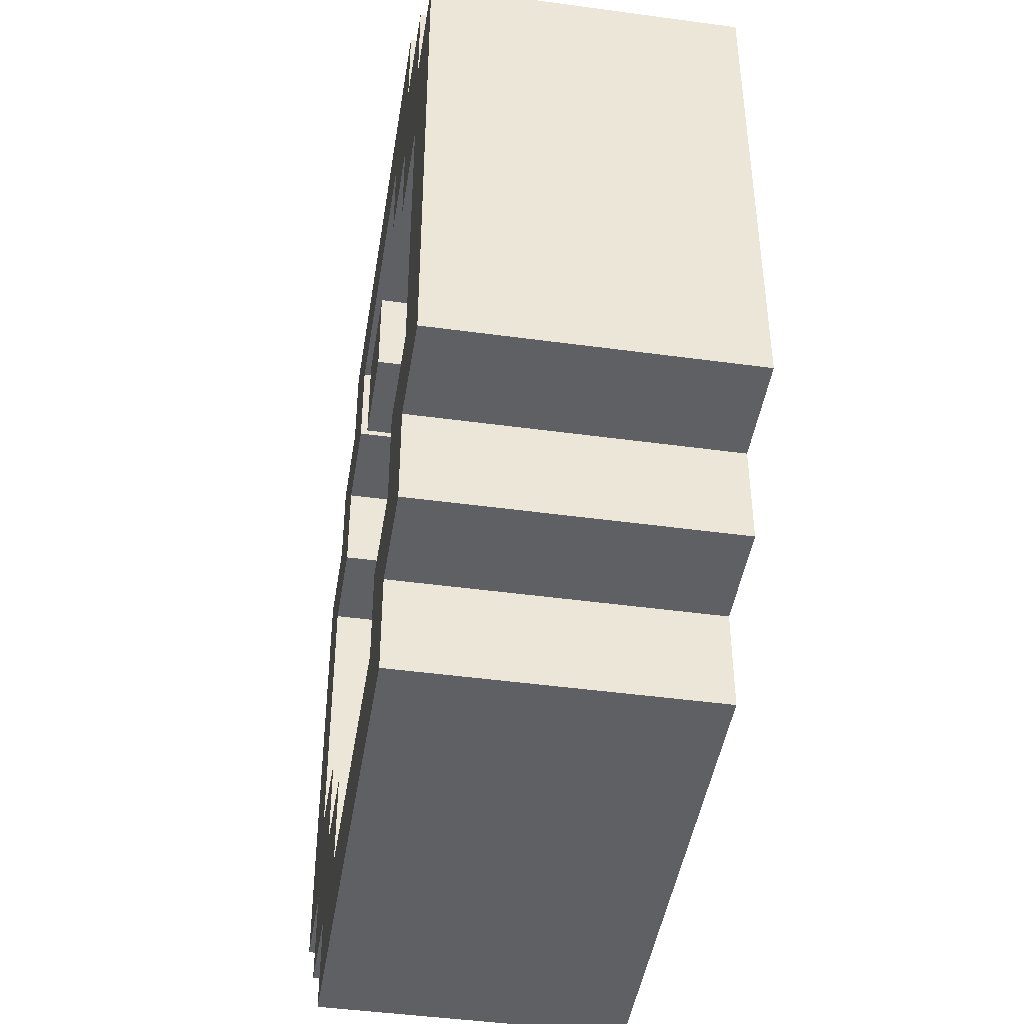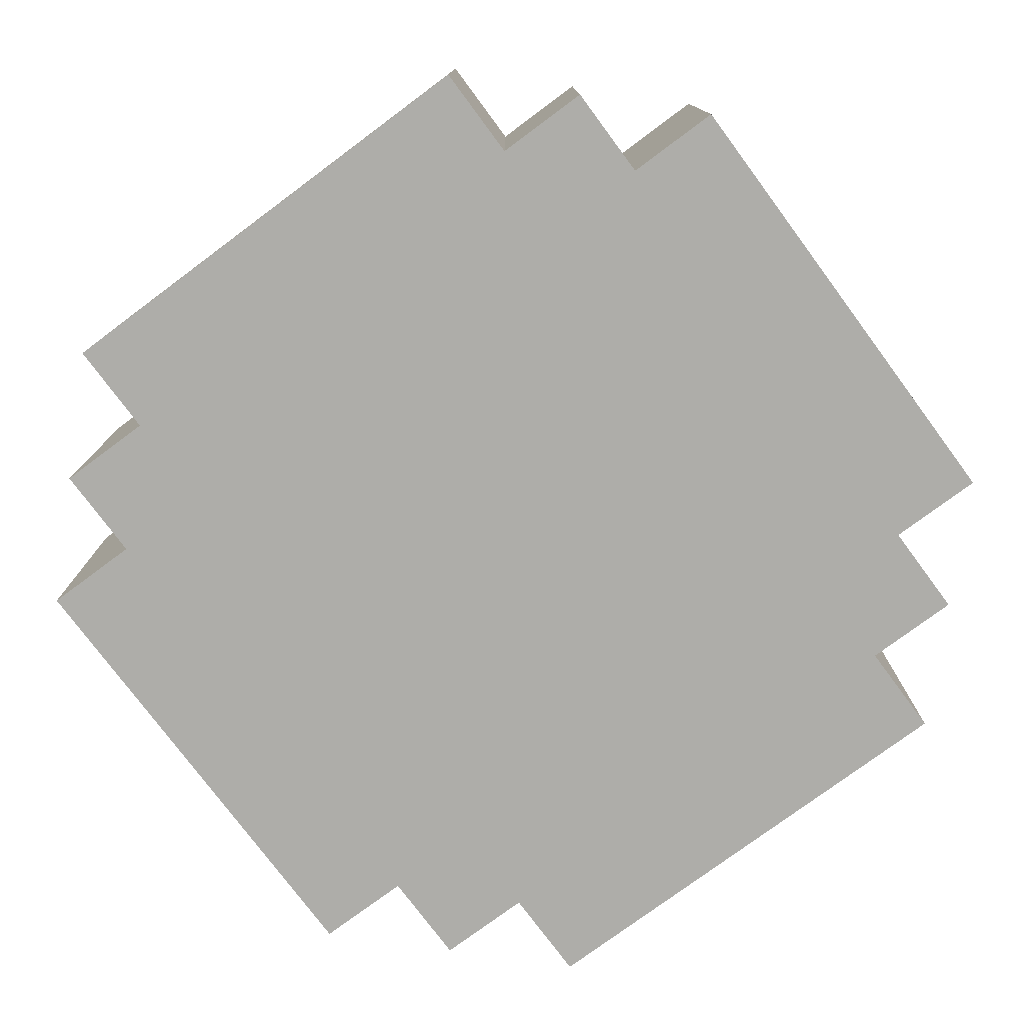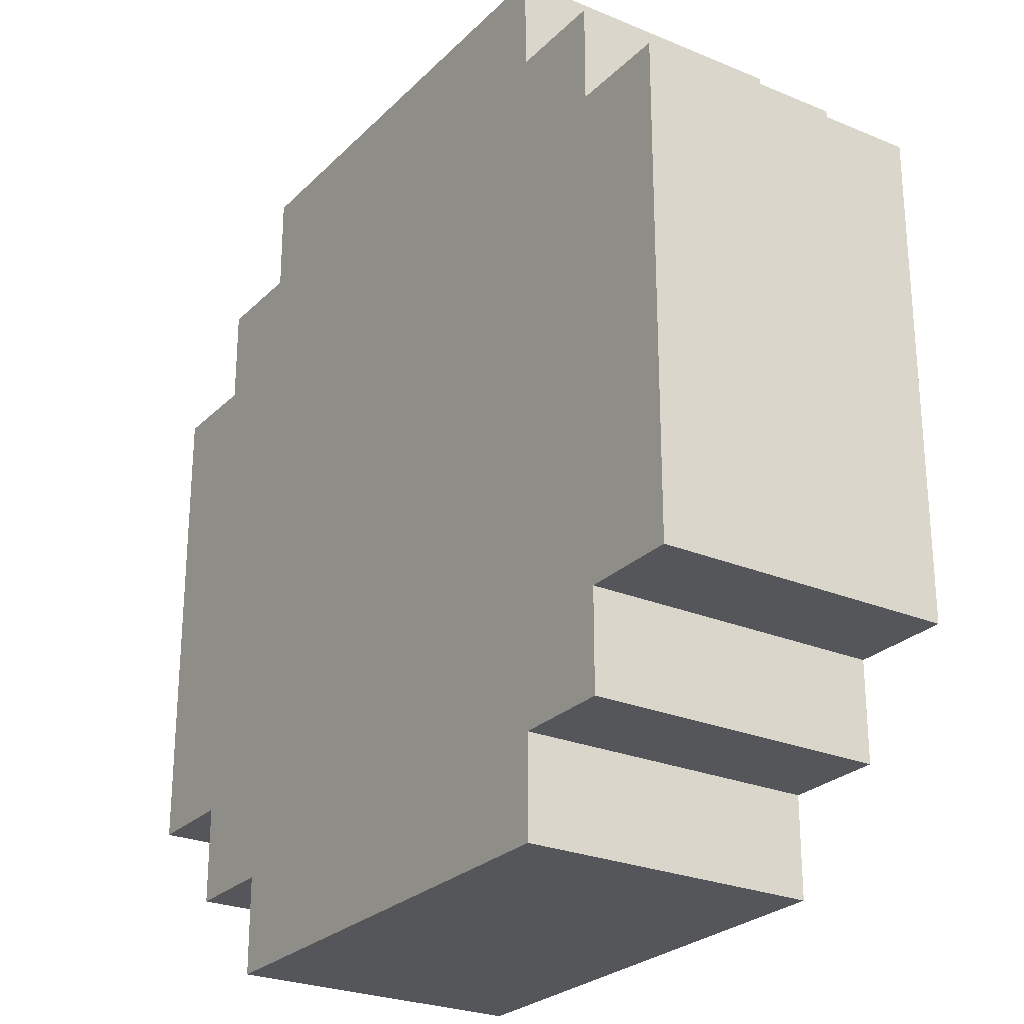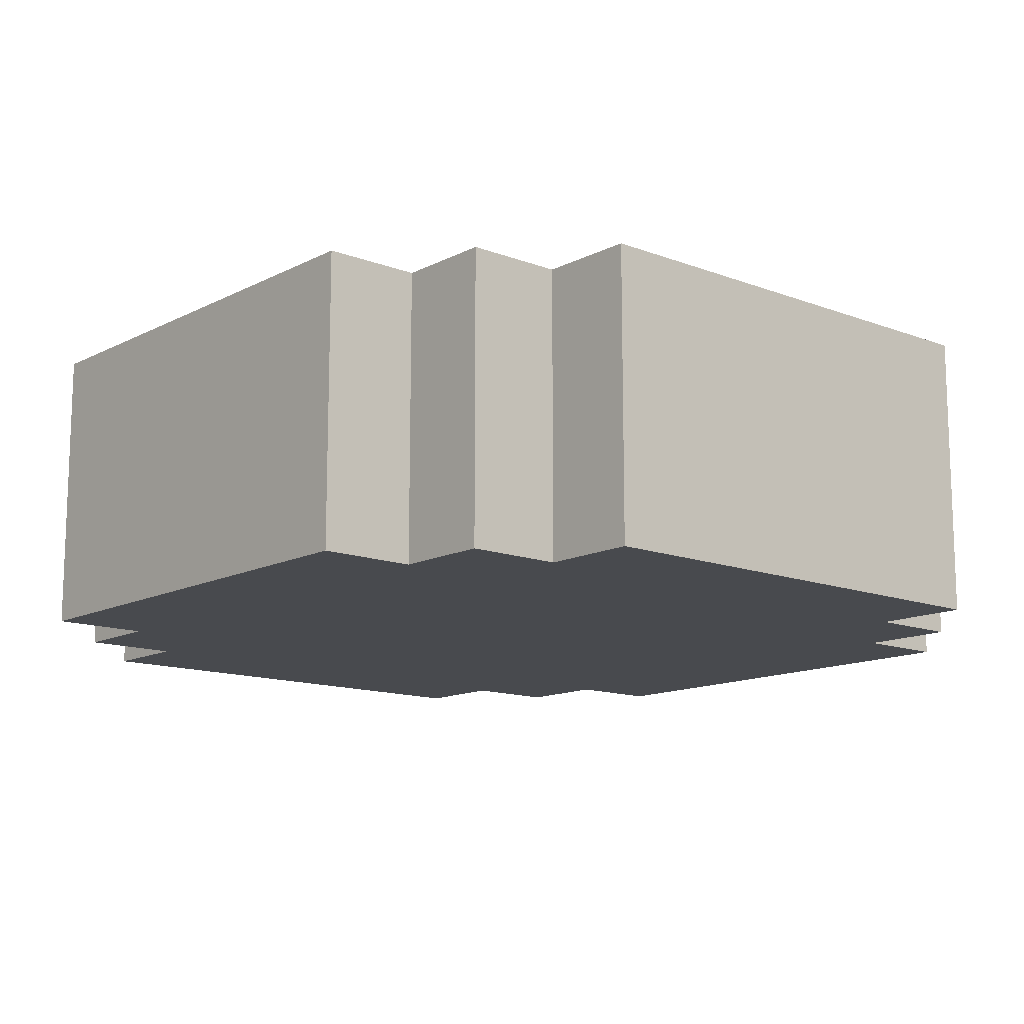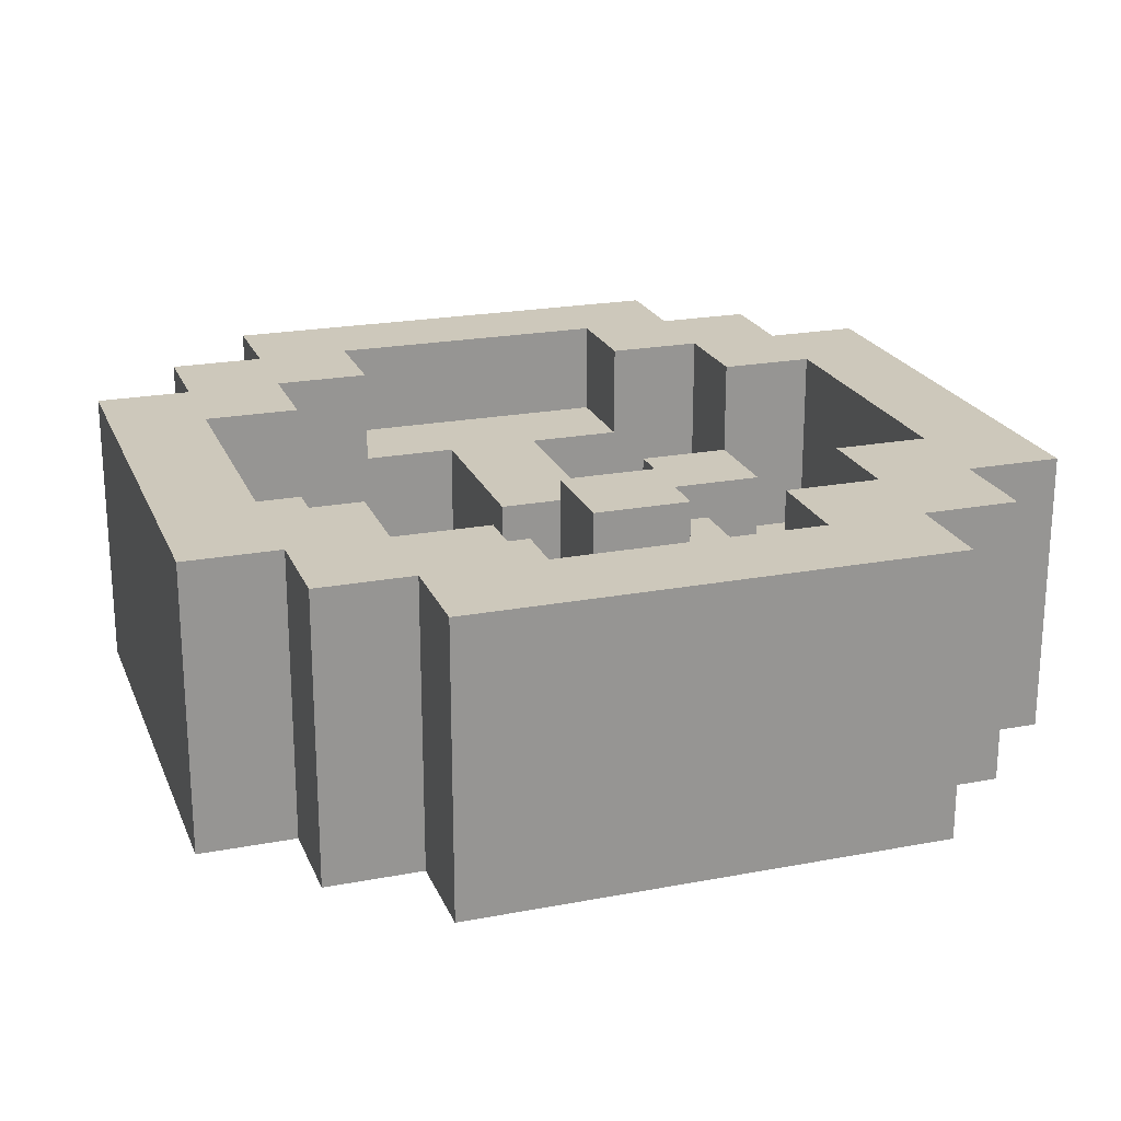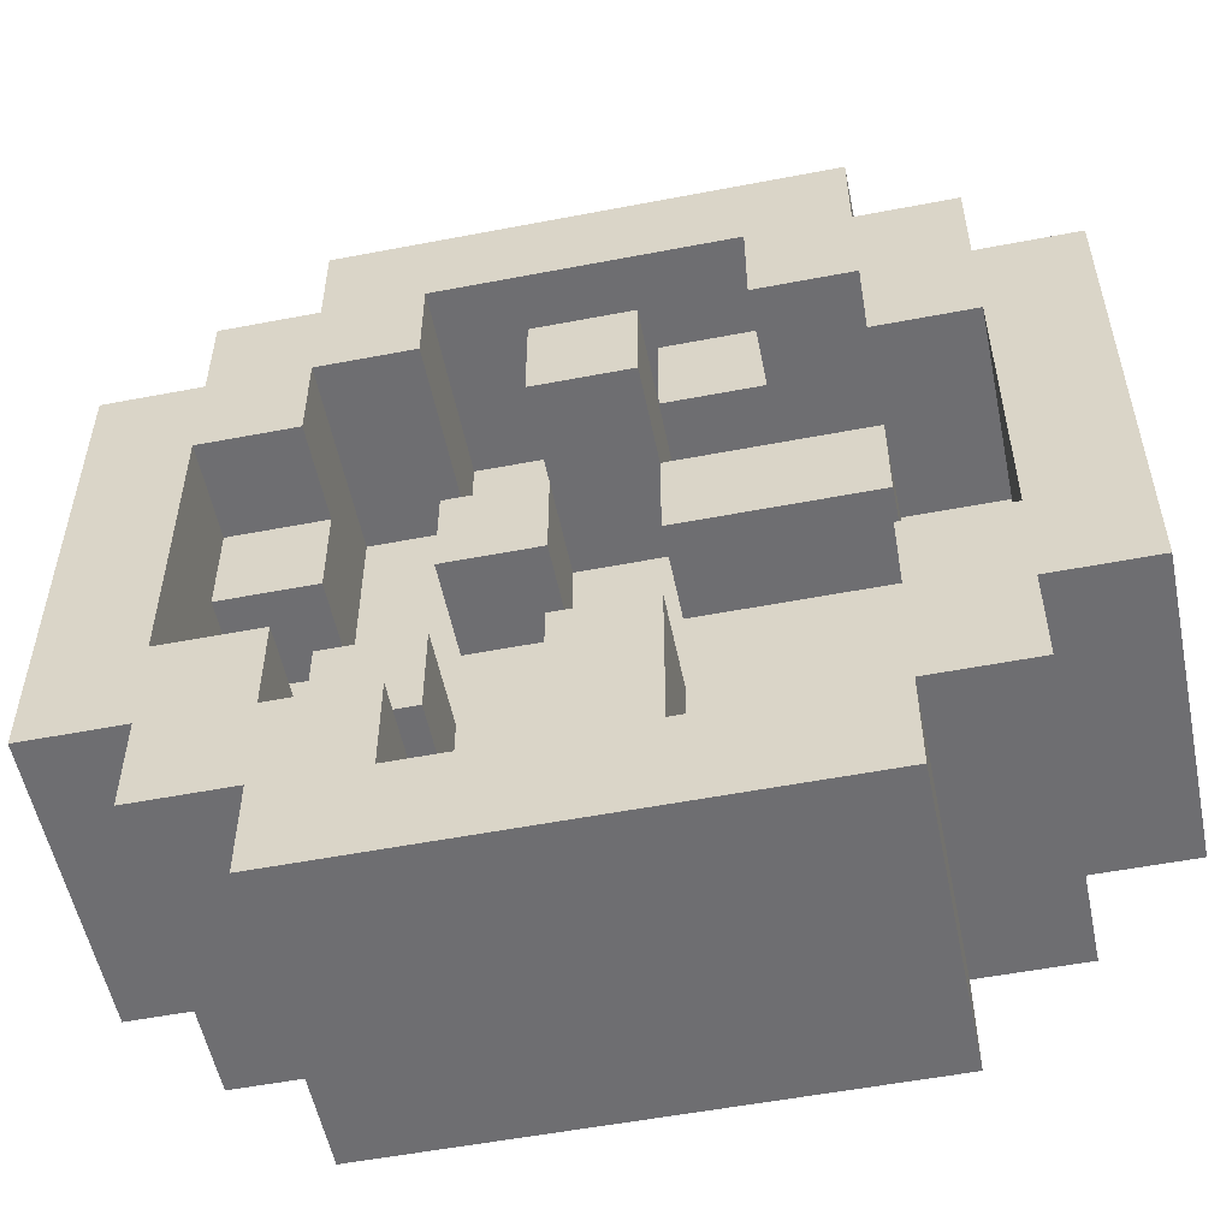
<metadata>
{"format":"obj","ext":"obj","renderer":"f3d","projection":"perspective","resolution":1024,"background":"white","views":[{"elev":-44.9,"azim":-99.0,"up":"+Z"},{"elev":-77.1,"azim":36.6,"up":"+Y"},{"elev":-25.8,"azim":56.4,"up":"+Z"},{"elev":-13.1,"azim":139.1,"up":"+Y"},{"elev":21.8,"azim":-18.4,"up":"+Y"},{"elev":-54.4,"azim":-168.5,"up":"+Z"}]}
</metadata>
<code>
v 30 31 28
v 30 30 28
v 30 30 29
v 30 31 29
v 31 30 28
v 31 30 29
v 31 31 28
v 30 32 28
v 30 32 29
v 31 32 28
v 30 33 28
v 30 33 29
v 31 33 29
v 31 33 28
v 32 30 28
v 32 30 29
v 32 31 28
v 32 32 28
v 32 33 29
v 32 33 28
v 31 32 29
v 32 32 29
v 33 30 28
v 33 30 29
v 33 31 28
v 33 32 28
v 33 33 29
v 33 33 28
v 33 32 29
v 34 30 28
v 34 30 29
v 34 31 28
v 34 32 28
v 34 33 29
v 34 33 28
v 34 32 29
v 35 31 29
v 35 30 29
v 35 30 28
v 35 31 28
v 35 32 29
v 35 32 28
v 35 33 29
v 35 33 28
v 29 31 29
v 29 30 29
v 29 30 30
v 29 31 30
v 30 30 30
v 29 32 29
v 29 32 30
v 29 33 29
v 29 33 30
v 30 33 30
v 31 30 30
v 30 32 30
v 30 31 30
v 31 31 30
v 31 32 30
v 31 33 30
v 32 30 30
v 32 32 30
v 32 31 30
v 33 30 30
v 33 32 30
v 34 30 30
v 34 32 30
v 33 31 30
v 34 31 30
v 35 30 30
v 35 31 30
v 35 32 30
v 34 33 30
v 35 33 30
v 36 31 30
v 36 30 30
v 36 30 29
v 36 31 29
v 36 32 30
v 36 32 29
v 36 33 30
v 36 33 29
v 28 31 30
v 28 30 30
v 28 30 31
v 28 31 31
v 29 30 31
v 28 32 30
v 28 32 31
v 28 33 30
v 28 33 31
v 29 33 31
v 30 30 31
v 30 32 31
v 30 31 31
v 30 33 31
v 29 32 31
v 31 31 31
v 31 30 31
v 32 31 31
v 32 30 31
v 33 30 31
v 33 32 31
v 33 31 31
v 32 32 31
v 34 31 31
v 34 30 31
v 35 31 31
v 35 30 31
v 36 30 31
v 35 32 31
v 36 31 31
v 36 32 31
v 35 33 31
v 36 33 31
v 37 31 31
v 37 30 31
v 37 30 30
v 37 31 30
v 37 32 31
v 37 32 30
v 37 33 31
v 37 33 30
v 28 30 32
v 28 31 32
v 29 30 32
v 28 32 32
v 29 33 32
v 29 32 32
v 28 33 32
v 30 30 32
v 30 32 32
v 30 31 32
v 29 31 32
v 31 31 32
v 31 30 32
v 32 31 32
v 32 30 32
v 33 30 32
v 33 32 32
v 33 31 32
v 32 32 32
v 34 31 32
v 34 30 32
v 35 30 32
v 35 32 32
v 35 31 32
v 34 32 31
v 34 32 32
v 36 31 32
v 36 30 32
v 37 31 32
v 37 30 32
v 37 32 32
v 36 32 32
v 37 33 32
v 36 33 32
v 28 30 33
v 28 31 33
v 29 30 33
v 29 32 33
v 29 31 33
v 28 32 33
v 29 33 33
v 28 33 33
v 30 31 33
v 30 30 33
v 31 31 33
v 31 30 33
v 32 31 33
v 32 30 33
v 33 31 33
v 33 30 33
v 34 31 33
v 34 30 33
v 35 31 33
v 35 30 33
v 36 31 33
v 36 30 33
v 37 31 33
v 37 30 33
v 37 32 33
v 36 32 33
v 37 33 33
v 36 33 33
v 28 30 34
v 28 31 34
v 29 30 34
v 29 32 34
v 29 31 34
v 28 32 34
v 29 33 34
v 28 33 34
v 30 31 34
v 30 30 34
v 31 30 34
v 30 32 33
v 30 32 34
v 31 32 34
v 31 32 33
v 31 31 34
v 32 30 34
v 32 32 34
v 32 31 34
v 32 32 33
v 33 31 34
v 33 30 34
v 34 30 34
v 34 32 34
v 34 31 34
v 34 32 33
v 33 32 33
v 33 32 34
v 35 31 34
v 35 30 34
v 36 30 34
v 35 32 33
v 35 32 34
v 36 32 34
v 37 31 34
v 37 30 34
v 37 32 34
v 37 33 34
v 36 33 34
v 28 30 35
v 28 31 35
v 29 30 35
v 29 31 35
v 28 32 35
v 29 32 35
v 28 33 35
v 29 33 35
v 30 30 35
v 30 32 35
v 30 31 35
v 30 33 35
v 30 33 34
v 31 31 35
v 31 30 35
v 32 31 35
v 32 30 35
v 33 30 35
v 33 32 35
v 33 31 35
v 32 32 35
v 33 33 35
v 33 33 34
v 32 33 34
v 32 33 35
v 34 31 35
v 34 30 35
v 35 31 35
v 35 30 35
v 36 30 35
v 35 32 35
v 35 33 34
v 35 33 35
v 36 33 35
v 37 31 35
v 37 30 35
v 36 31 35
v 37 32 35
v 36 32 35
v 37 33 35
v 29 30 36
v 29 31 36
v 30 30 36
v 30 31 36
v 29 32 36
v 30 32 36
v 29 33 36
v 30 33 36
v 31 30 36
v 31 32 35
v 31 33 36
v 31 32 36
v 31 33 35
v 32 30 36
v 32 32 36
v 32 31 36
v 33 31 36
v 33 30 36
v 34 31 36
v 34 30 36
v 35 30 36
v 34 32 35
v 34 32 36
v 34 33 35
v 34 33 36
v 35 33 36
v 36 31 36
v 36 30 36
v 35 31 36
v 36 32 36
v 35 32 36
v 36 33 36
v 30 30 37
v 30 31 37
v 31 30 37
v 31 31 37
v 30 32 37
v 31 32 37
v 30 33 37
v 31 33 37
v 32 30 37
v 32 31 37
v 32 32 37
v 32 33 37
v 32 33 36
v 33 30 37
v 33 31 37
v 33 32 36
v 33 32 37
v 33 33 37
v 33 33 36
v 34 30 37
v 34 31 37
v 34 32 37
v 34 33 37
v 35 31 37
v 35 30 37
v 35 32 37
v 35 33 37
g Matrix
f 1 2 3 4
f 3 2 5 6
f 7 5 2 1
f 8 1 4 9
f 10 7 1 8
f 11 8 9 12
f 11 12 13 14
f 14 10 8 11
f 6 5 15 16
f 17 15 5 7
f 18 17 7 10
f 14 13 19 20
f 20 18 10 14
f 13 21 22 19
f 16 15 23 24
f 25 23 15 17
f 26 25 17 18
f 20 19 27 28
f 28 26 18 20
f 19 22 29 27
f 24 23 30 31
f 32 30 23 25
f 33 32 25 26
f 28 27 34 35
f 35 33 26 28
f 27 29 36 34
f 37 38 39 40
f 31 30 39 38
f 40 39 30 32
f 41 37 40 42
f 42 40 32 33
f 43 41 42 44
f 35 34 43 44
f 44 42 33 35
f 45 46 47 48
f 47 46 3 49
f 4 3 46 45
f 50 45 48 51
f 9 4 45 50
f 52 50 51 53
f 52 53 54 12
f 12 9 50 52
f 49 3 6 55
f 56 57 58 59
f 60 59 21 13
f 12 54 60 13
f 54 56 59 60
f 55 6 16 61
f 21 59 62 22
f 59 58 63 62
f 61 16 24 64
f 22 62 65 29
f 64 24 31 66
f 29 65 67 36
f 65 68 69 67
f 66 31 38 70
f 67 69 71 72
f 34 36 67 73
f 34 73 74 43
f 73 67 72 74
f 75 76 77 78
f 70 38 77 76
f 78 77 38 37
f 79 75 78 80
f 80 78 37 41
f 81 79 80 82
f 43 74 81 82
f 82 80 41 43
f 83 84 85 86
f 85 84 47 87
f 48 47 84 83
f 88 83 86 89
f 51 48 83 88
f 90 88 89 91
f 90 91 92 53
f 53 51 88 90
f 87 47 49 93
f 94 95 57 56
f 96 94 56 54
f 53 92 96 54
f 92 97 94 96
f 57 95 98 58
f 93 49 55 99
f 58 98 100 63
f 99 55 61 101
f 101 61 64 102
f 103 104 68 65
f 62 63 100 105
f 62 105 103 65
f 68 104 106 69
f 102 64 66 107
f 69 106 108 71
f 107 66 70 109
f 109 70 76 110
f 72 71 108 111
f 111 108 112 113
f 74 72 111 114
f 74 114 115 81
f 114 111 113 115
f 116 117 118 119
f 110 76 118 117
f 119 118 76 75
f 120 116 119 121
f 121 119 75 79
f 122 120 121 123
f 81 115 122 123
f 123 121 79 81
f 86 85 124 125
f 124 85 87 126
f 89 86 125 127
f 128 129 97 92
f 91 89 127 130
f 91 130 128 92
f 126 87 93 131
f 132 133 95 94
f 97 129 132 94
f 129 134 133 132
f 95 133 135 98
f 131 93 99 136
f 98 135 137 100
f 136 99 101 138
f 138 101 102 139
f 140 141 104 103
f 105 100 137 142
f 105 142 140 103
f 142 137 141 140
f 104 141 143 106
f 139 102 107 144
f 144 107 109 145
f 146 147 108 111
f 148 106 143 149
f 148 149 146 111
f 111 108 106 148
f 149 143 147 146
f 108 147 150 112
f 145 109 110 151
f 152 153 117 116
f 151 110 117 153
f 154 152 116 120
f 113 112 150 155
f 156 154 120 122
f 115 113 155 157
f 115 157 156 122
f 125 124 158 159
f 158 124 126 160
f 161 162 134 129
f 127 125 159 163
f 164 161 129 128
f 130 127 163 165
f 130 165 164 128
f 134 162 166 133
f 160 126 131 167
f 133 166 168 135
f 167 131 136 169
f 135 168 170 137
f 169 136 138 171
f 137 170 172 141
f 171 138 139 173
f 141 172 174 143
f 173 139 144 175
f 143 174 176 147
f 175 144 145 177
f 147 176 178 150
f 177 145 151 179
f 180 181 153 152
f 179 151 153 181
f 182 180 152 154
f 155 150 178 183
f 184 182 154 156
f 157 155 183 185
f 157 185 184 156
f 159 158 186 187
f 186 158 160 188
f 189 190 162 161
f 163 159 187 191
f 192 189 161 164
f 165 163 191 193
f 165 193 192 164
f 162 190 194 166
f 188 160 167 195
f 195 167 169 196
f 197 166 194 198
f 197 198 199 200
f 200 168 166 197
f 198 194 201 199
f 196 169 171 202
f 203 204 170 205
f 200 199 203 205
f 205 170 168 200
f 199 201 204 203
f 170 204 206 172
f 202 171 173 207
f 207 173 175 208
f 209 210 174 211
f 212 172 206 213
f 212 213 209 211
f 211 174 172 212
f 213 206 210 209
f 174 210 214 176
f 208 175 177 215
f 215 177 179 216
f 217 176 214 218
f 217 218 219 183
f 183 178 176 217
f 220 221 181 180
f 216 179 181 221
f 222 220 180 182
f 223 222 182 184
f 185 183 219 224
f 185 224 223 184
f 187 186 225 226
f 225 186 188 227
f 226 225 227 228
f 191 187 226 229
f 229 226 228 230
f 193 191 229 231
f 193 231 232 192
f 231 229 230 232
f 227 188 195 233
f 234 235 194 198
f 198 194 190 189
f 236 234 198 237
f 192 232 236 237
f 237 198 189 192
f 194 235 238 201
f 233 195 196 239
f 201 238 240 204
f 239 196 202 241
f 241 202 207 242
f 243 244 206 213
f 203 204 240 245
f 213 206 204 203
f 245 240 244 243
f 246 243 213 247
f 248 203 245 249
f 248 249 246 247
f 247 213 203 248
f 249 245 243 246
f 206 244 250 210
f 242 207 208 251
f 210 250 252 214
f 251 208 215 253
f 253 215 216 254
f 218 214 252 255
f 256 218 255 257
f 256 257 258 224
f 224 219 218 256
f 259 260 221 220
f 254 216 221 260
f 261 254 260 259
f 262 259 220 222
f 263 261 259 262
f 264 262 222 223
f 224 258 264 223
f 258 263 262 264
f 228 227 265 266
f 265 227 233 267
f 266 265 267 268
f 230 228 266 269
f 269 266 268 270
f 232 230 269 271
f 232 271 272 236
f 271 269 270 272
f 267 233 239 273
f 274 238 235 234
f 275 276 274 277
f 236 272 275 277
f 277 274 234 236
f 273 239 241 278
f 279 280 240 245
f 274 276 279 245
f 245 240 238 274
f 240 280 281 244
f 278 241 242 282
f 244 281 283 250
f 282 242 251 284
f 284 251 253 285
f 286 250 283 287
f 255 252 250 286
f 288 286 287 289
f 288 289 290 257
f 257 255 286 288
f 291 292 254 261
f 285 253 254 292
f 293 285 292 291
f 294 291 261 263
f 295 293 291 294
f 296 294 263 258
f 257 290 296 258
f 290 295 294 296
f 268 267 297 298
f 297 267 273 299
f 298 297 299 300
f 270 268 298 301
f 301 298 300 302
f 272 270 301 303
f 272 303 304 275
f 303 301 302 304
f 299 273 278 305
f 300 299 305 306
f 302 300 306 307
f 275 304 308 309
f 309 279 276 275
f 304 302 307 308
f 305 278 282 310
f 306 305 310 311
f 312 281 280 279
f 307 306 311 313
f 309 308 314 315
f 315 312 279 309
f 308 307 313 314
f 310 282 284 316
f 311 310 316 317
f 287 283 281 312
f 313 311 317 318
f 315 314 319 289
f 289 287 312 315
f 314 313 318 319
f 320 321 285 293
f 316 284 285 321
f 317 316 321 320
f 322 320 293 295
f 318 317 320 322
f 323 322 295 290
f 289 319 323 290
f 319 318 322 323

</code>
